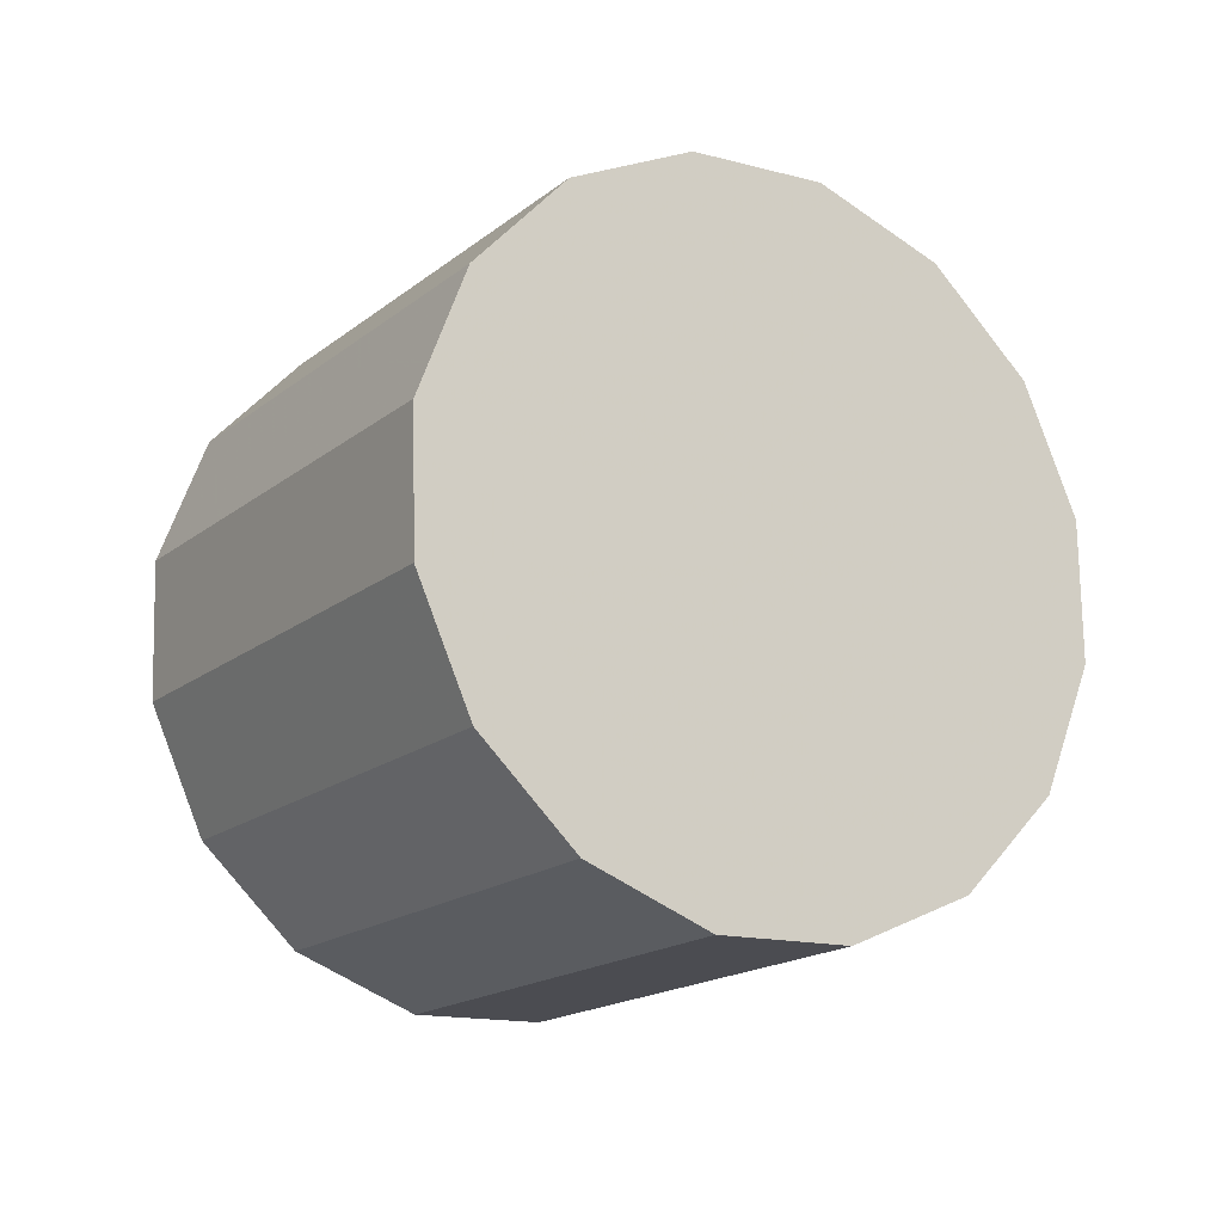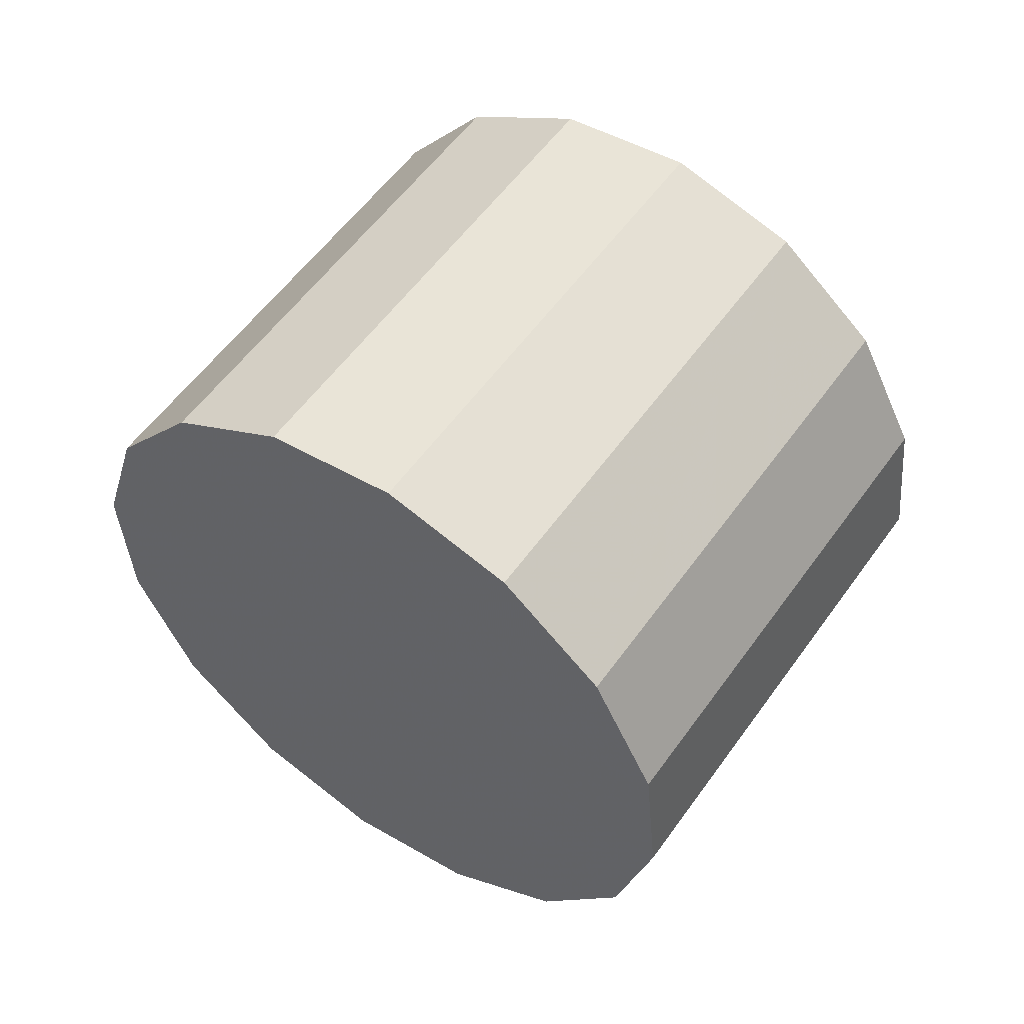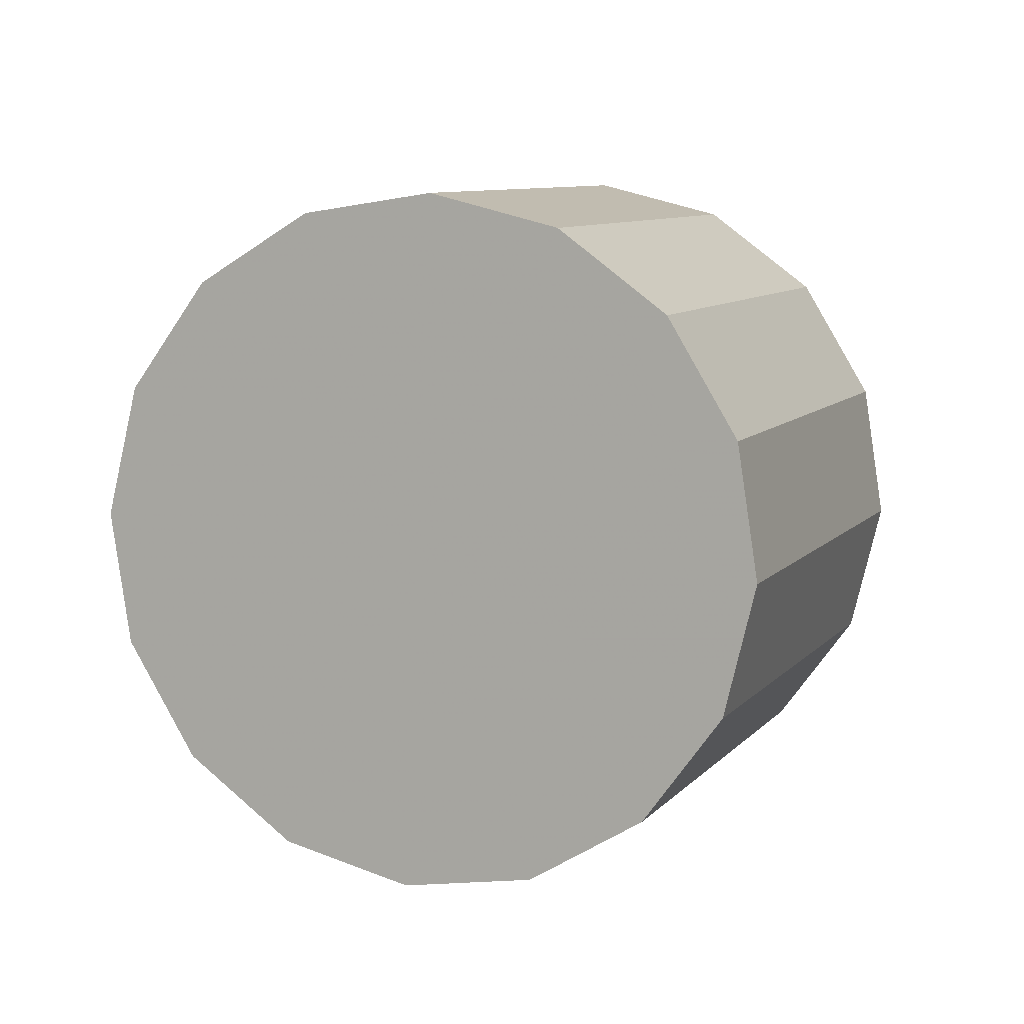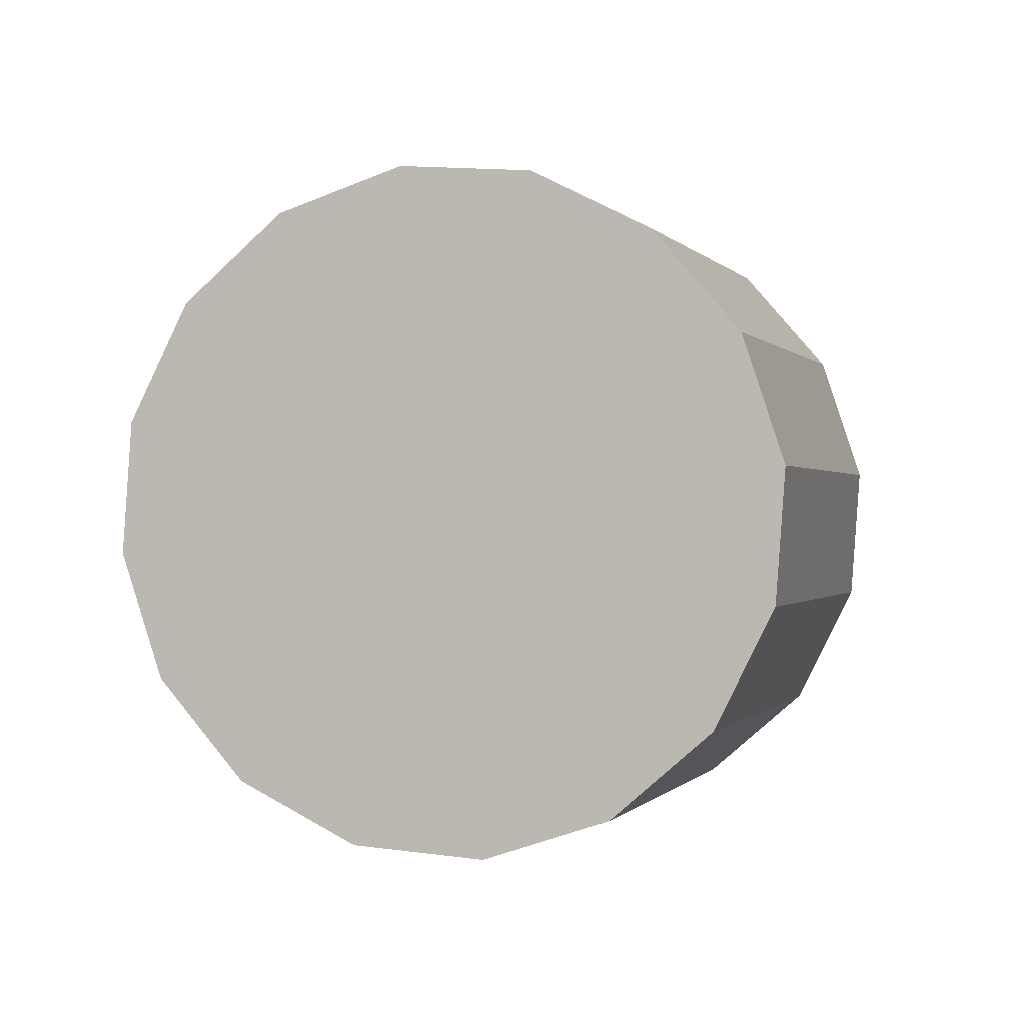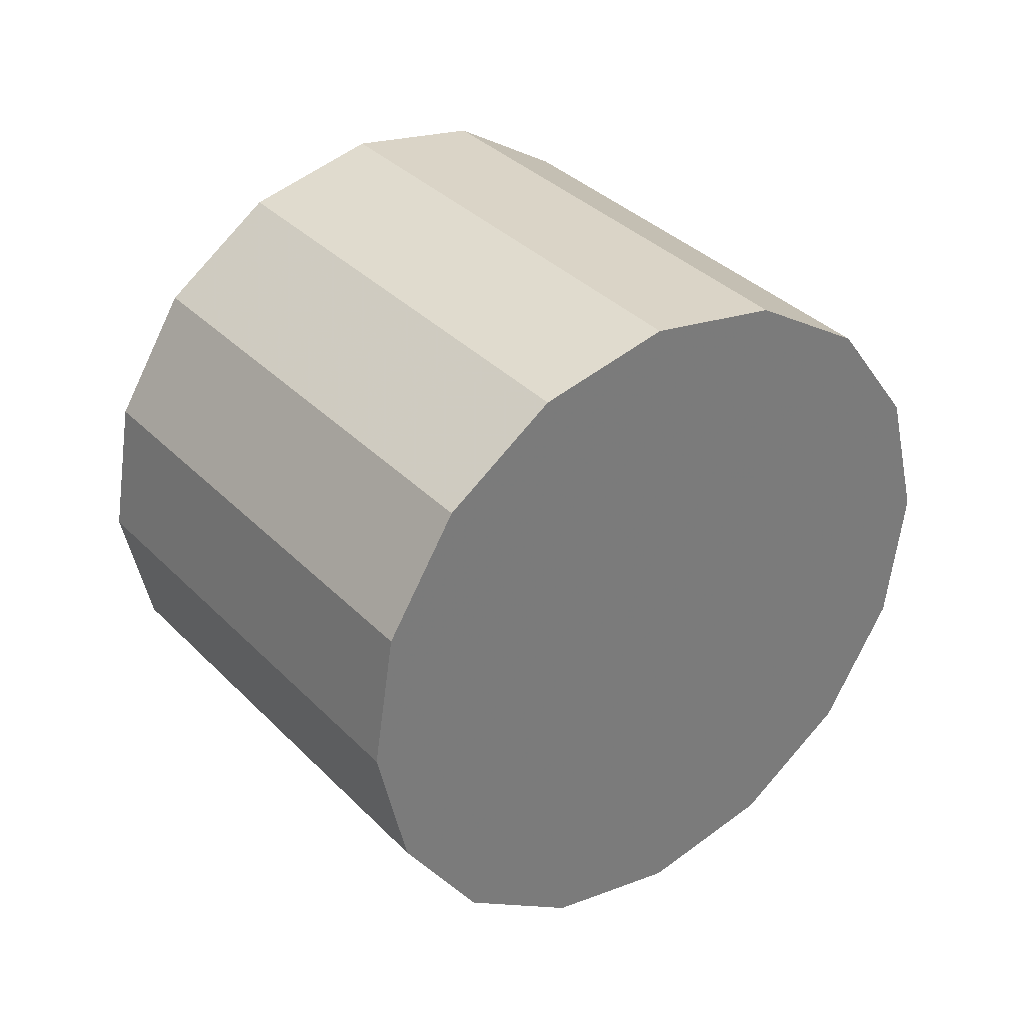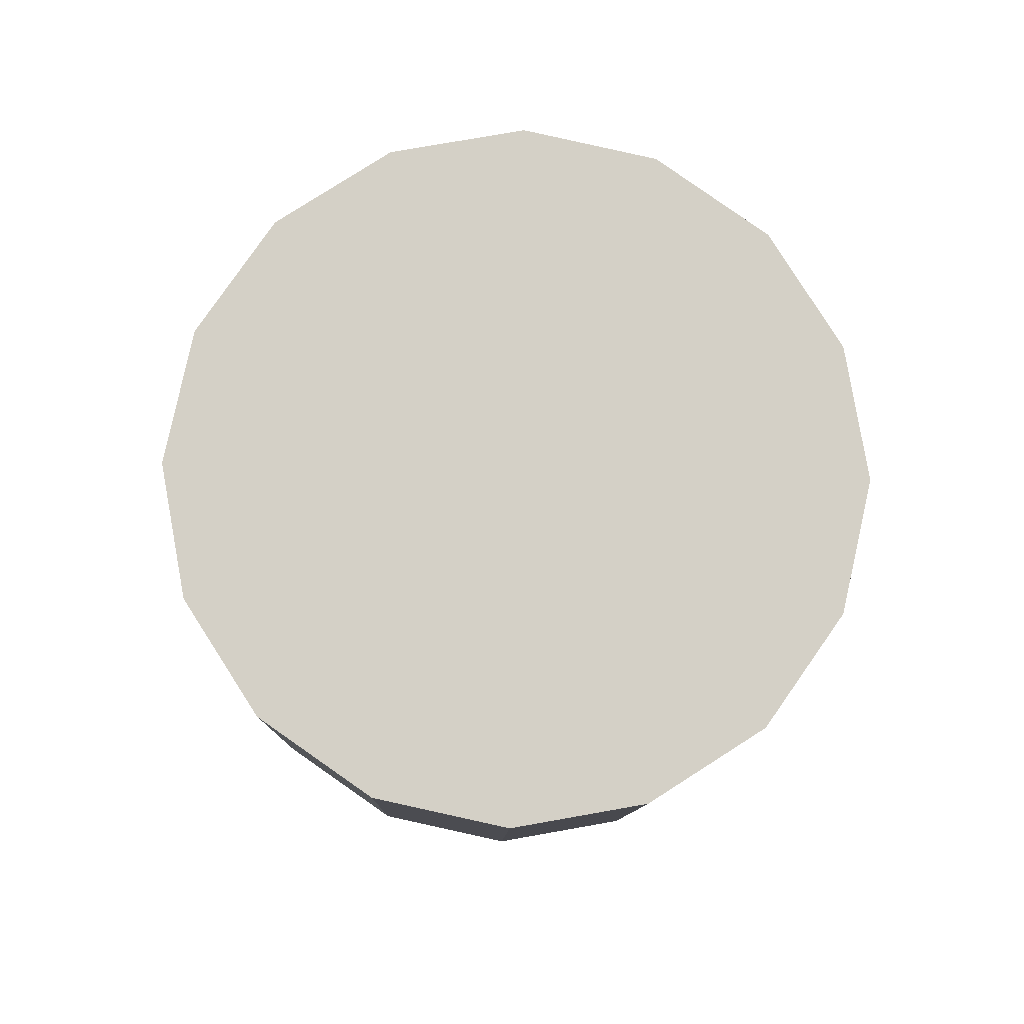
<metadata>
{"format":"obj","ext":"obj","renderer":"f3d","projection":"perspective","resolution":1024,"background":"white","views":[{"elev":36.9,"azim":-45.9,"up":"+Y"},{"elev":-1.5,"azim":-129.9,"up":"+Y"},{"elev":60.3,"azim":-147.6,"up":"+Z"},{"elev":44.8,"azim":22.0,"up":"+Y"},{"elev":-23.8,"azim":126.4,"up":"+Y"},{"elev":-56.1,"azim":-1.6,"up":"+Z"}]}
</metadata>
<code>
v 0.3769 -1.038 1.822
v 0.3741 -1.027 1.812
v 0.3661 -1.019 1.804
v 0.354 -1.013 1.798
v 0.3398 -1.011 1.796
v 0.3256 -1.013 1.798
v 0.3136 -1.019 1.804
v 0.3055 -1.027 1.812
v 0.3027 -1.038 1.822
v 0.3055 -1.048 1.831
v 0.3136 -1.057 1.84
v 0.3256 -1.063 1.845
v 0.3398 -1.065 1.847
v 0.354 -1.063 1.845
v 0.3661 -1.057 1.84
v 0.3741 -1.048 1.831
v 0.3398 -1.038 1.822
v 0.3398 -1.038 1.822
v 0.3398 -1.038 1.822
v 0.3398 -1.038 1.822
v 0.3398 -1.038 1.822
v 0.3398 -1.038 1.822
v 0.3398 -1.038 1.822
v 0.3398 -1.038 1.822
v 0.3398 -1.038 1.822
v 0.3398 -1.038 1.822
v 0.3398 -1.038 1.822
v 0.3398 -1.038 1.822
v 0.3398 -1.038 1.822
v 0.3398 -1.038 1.822
v 0.3398 -1.038 1.822
v 0.3398 -1.038 1.822
v 0.3769 -1.001 1.862
v 0.3741 -0.9903 1.852
v 0.3661 -0.9815 1.844
v 0.354 -0.9756 1.838
v 0.3398 -0.9735 1.836
v 0.3256 -0.9756 1.838
v 0.3136 -0.9815 1.844
v 0.3055 -0.9903 1.852
v 0.3027 -1.001 1.862
v 0.3055 -1.011 1.871
v 0.3136 -1.02 1.88
v 0.3256 -1.026 1.885
v 0.3398 -1.028 1.887
v 0.354 -1.026 1.885
v 0.3661 -1.02 1.88
v 0.3741 -1.011 1.871
v 0.3398 -1.001 1.862
v 0.3398 -1.001 1.862
v 0.3398 -1.001 1.862
v 0.3398 -1.001 1.862
v 0.3398 -1.001 1.862
v 0.3398 -1.001 1.862
v 0.3398 -1.001 1.862
v 0.3398 -1.001 1.862
v 0.3398 -1.001 1.862
v 0.3398 -1.001 1.862
v 0.3398 -1.001 1.862
v 0.3398 -1.001 1.862
v 0.3398 -1.001 1.862
v 0.3398 -1.001 1.862
v 0.3398 -1.001 1.862
v 0.3398 -1.001 1.862
f 33 34 49
f 49 34 50
f 34 35 50
f 50 35 51
f 35 36 51
f 51 36 52
f 36 37 52
f 52 37 53
f 37 38 53
f 53 38 54
f 38 39 54
f 54 39 55
f 39 40 55
f 55 40 56
f 40 41 56
f 56 41 57
f 41 42 57
f 57 42 58
f 42 43 58
f 58 43 59
f 43 44 59
f 59 44 60
f 44 45 60
f 60 45 61
f 45 46 61
f 61 46 62
f 46 47 62
f 62 47 63
f 47 48 63
f 63 48 64
f 48 33 64
f 64 33 49
f 2 1 17
f 2 17 18
f 3 2 18
f 3 18 19
f 4 3 19
f 4 19 20
f 5 4 20
f 5 20 21
f 6 5 21
f 6 21 22
f 7 6 22
f 7 22 23
f 8 7 23
f 8 23 24
f 9 8 24
f 9 24 25
f 10 9 25
f 10 25 26
f 11 10 26
f 11 26 27
f 12 11 27
f 12 27 28
f 13 12 28
f 13 28 29
f 14 13 29
f 14 29 30
f 15 14 30
f 15 30 31
f 16 15 31
f 16 31 32
f 1 16 32
f 1 32 17
f 49 50 17
f 17 50 18
f 50 51 18
f 18 51 19
f 51 52 19
f 19 52 20
f 52 53 20
f 20 53 21
f 53 54 21
f 21 54 22
f 54 55 22
f 22 55 23
f 55 56 23
f 23 56 24
f 56 57 24
f 24 57 25
f 57 58 25
f 25 58 26
f 58 59 26
f 26 59 27
f 59 60 27
f 27 60 28
f 60 61 28
f 28 61 29
f 61 62 29
f 29 62 30
f 62 63 30
f 30 63 31
f 63 64 31
f 31 64 32
f 64 49 32
f 32 49 17
f 1 2 33
f 33 2 34
f 2 3 34
f 34 3 35
f 3 4 35
f 35 4 36
f 4 5 36
f 36 5 37
f 5 6 37
f 37 6 38
f 6 7 38
f 38 7 39
f 7 8 39
f 39 8 40
f 8 9 40
f 40 9 41
f 9 10 41
f 41 10 42
f 10 11 42
f 42 11 43
f 11 12 43
f 43 12 44
f 12 13 44
f 44 13 45
f 13 14 45
f 45 14 46
f 14 15 46
f 46 15 47
f 15 16 47
f 47 16 48
f 16 1 48
f 48 1 33

</code>
